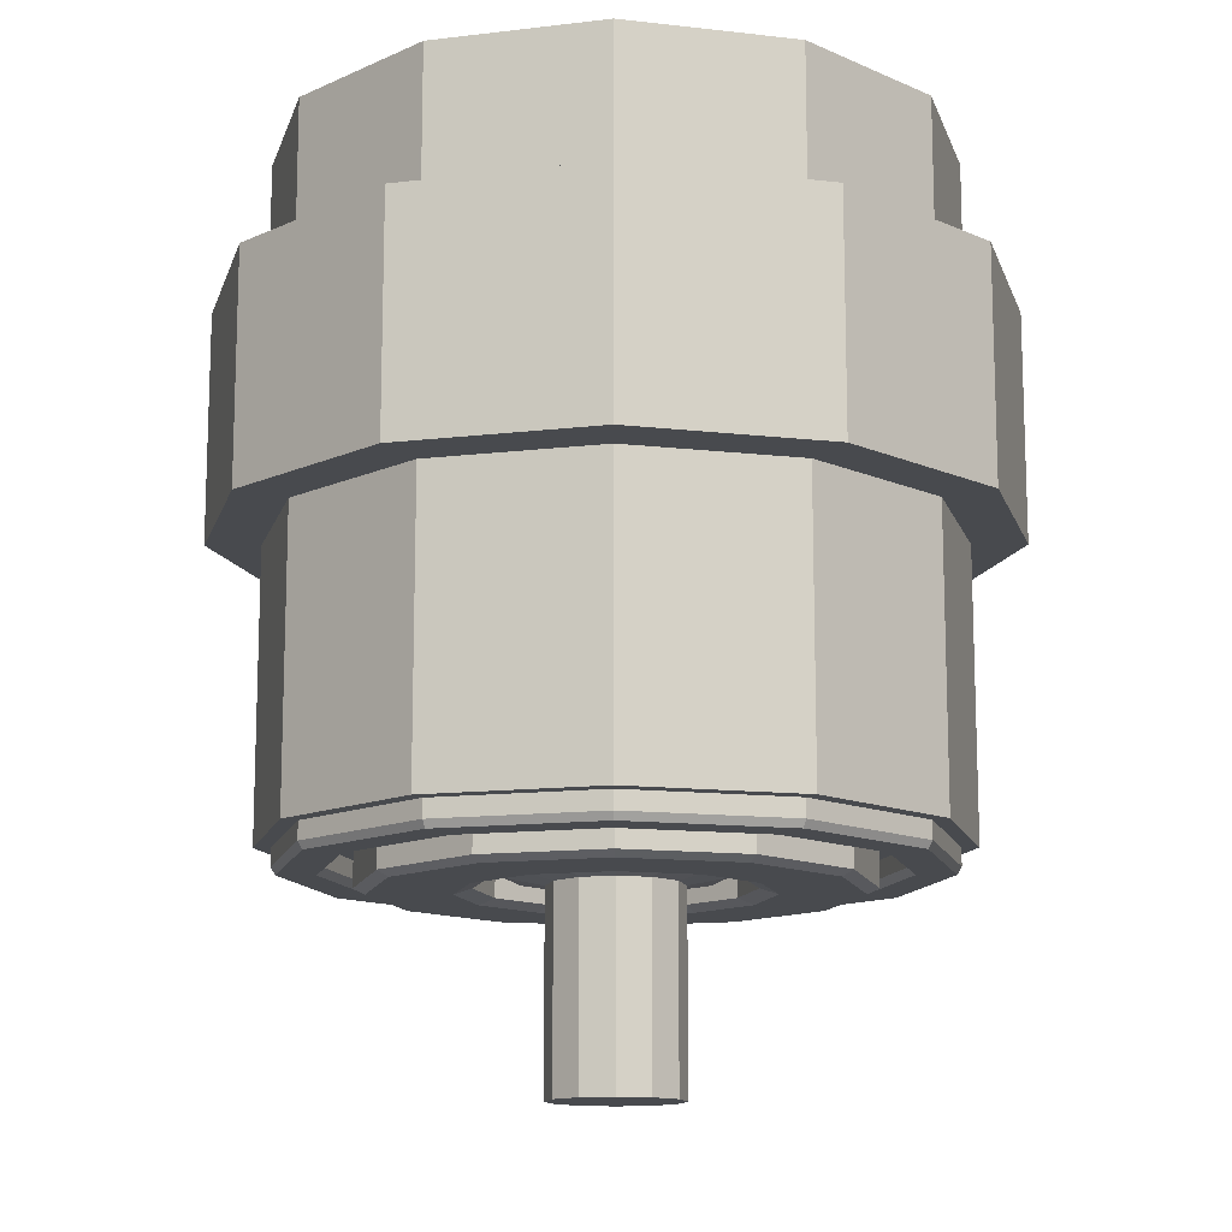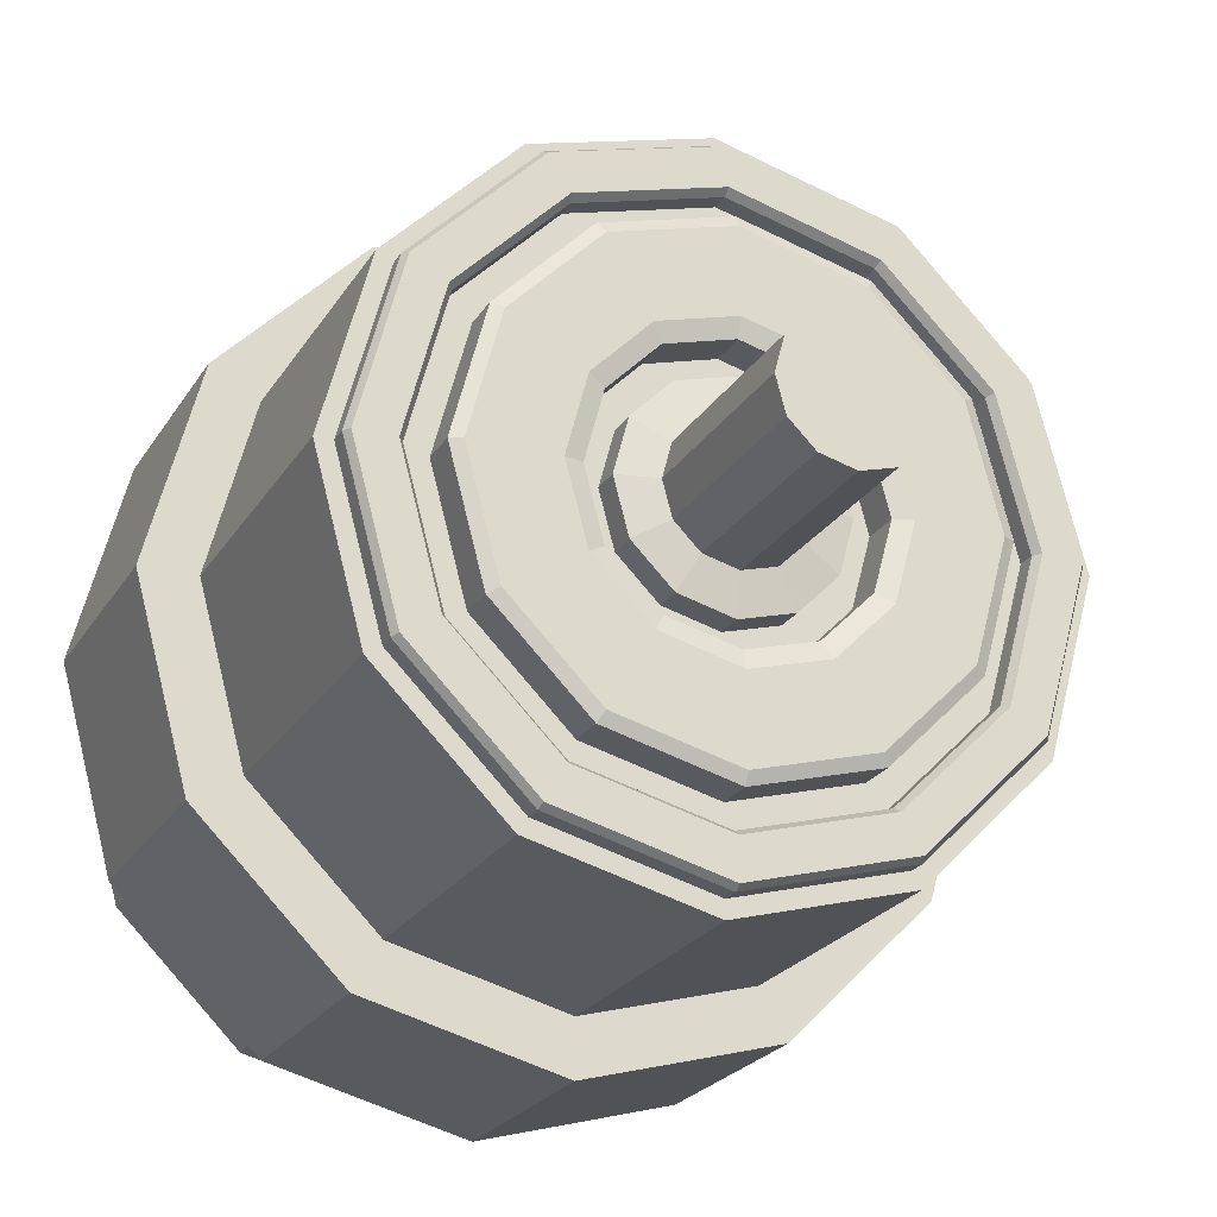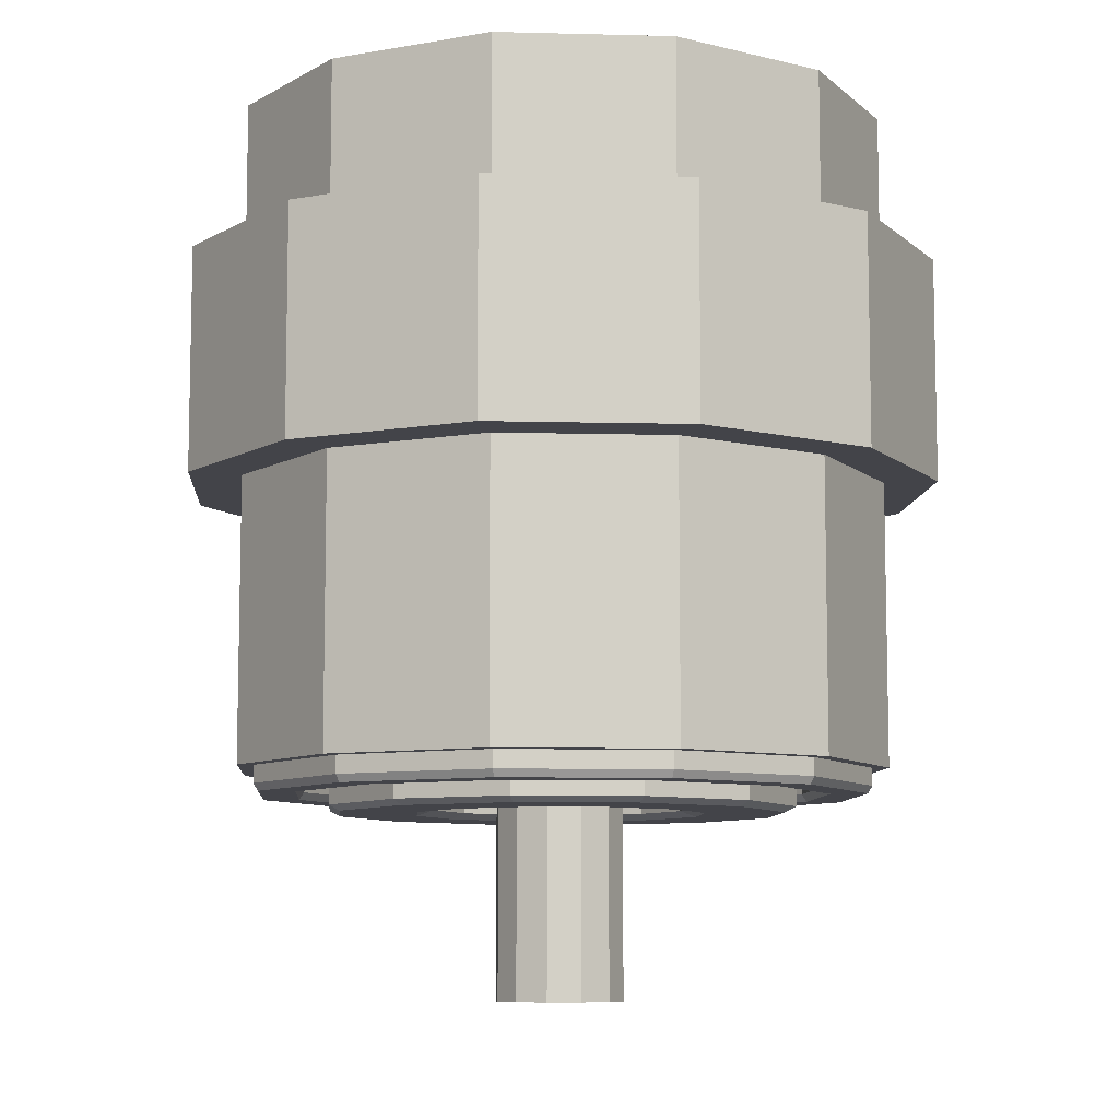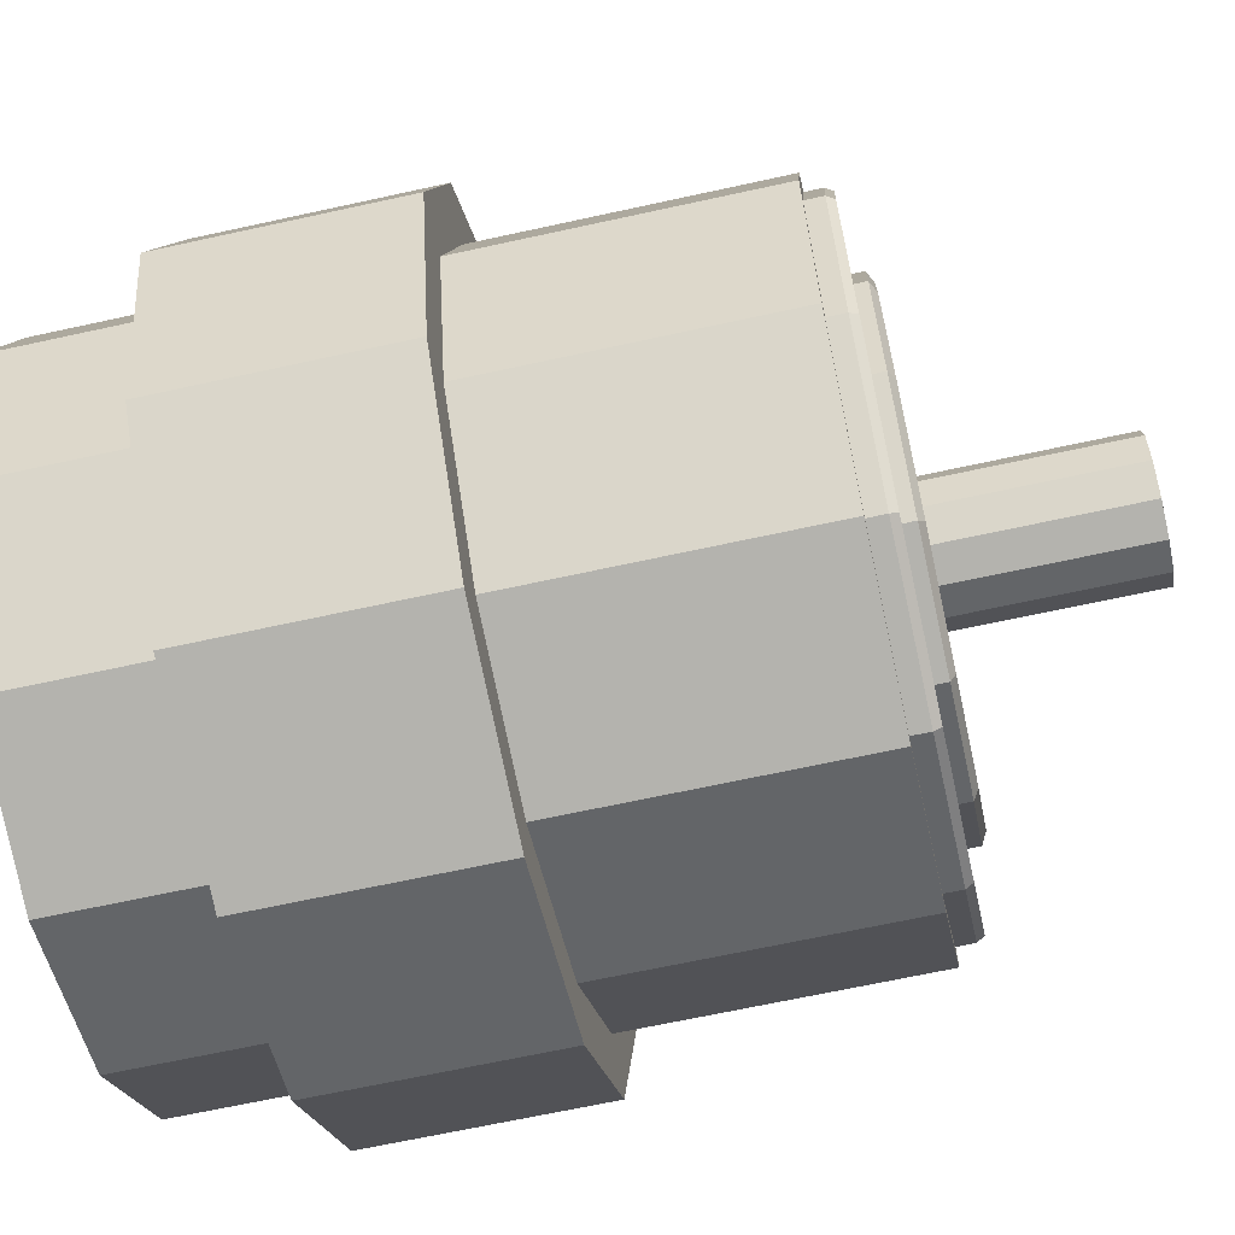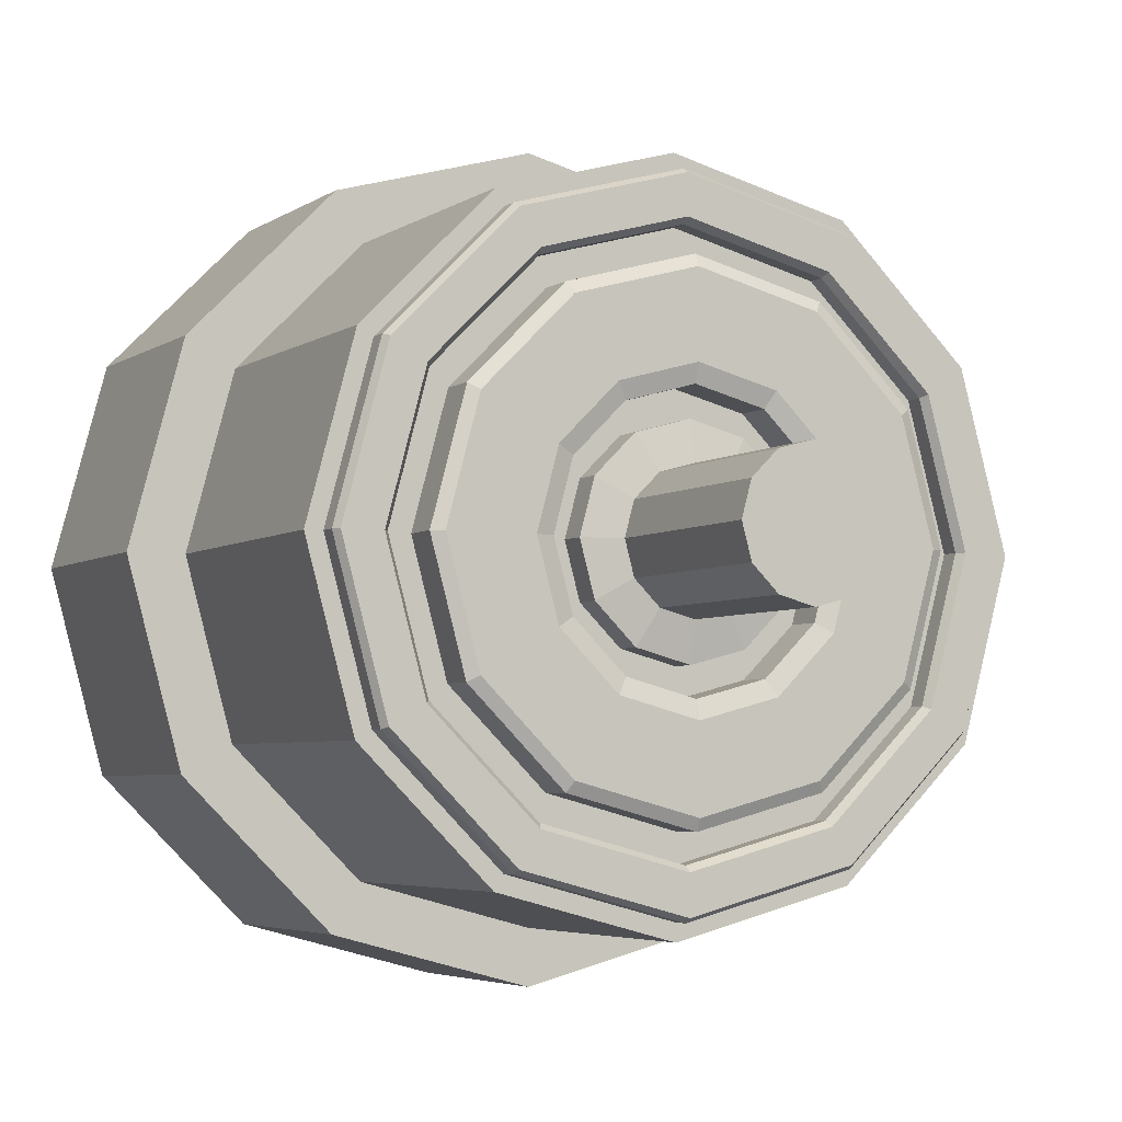
<metadata>
{"format":"obj","ext":"obj","renderer":"f3d","projection":"perspective","resolution":1024,"background":"white","views":[{"elev":-13.2,"azim":-59.7,"up":"+Y"},{"elev":-22.6,"azim":-23.4,"up":"+Z"},{"elev":-8.4,"azim":160.9,"up":"+Y"},{"elev":-65.8,"azim":-77.5,"up":"+Z"},{"elev":-4.2,"azim":-26.0,"up":"+Z"}]}
</metadata>
<code>
o Cylinder.041
v 4.358 0.354 0.5253
v 4.358 1.249 0.5253
v 4.582 0.354 0.5853
v 4.582 1.249 0.5853
v 4.745 0.354 0.749
v 4.745 1.249 0.749
v 4.805 0.354 0.9727
v 4.805 1.249 0.9727
v 4.745 0.354 1.196
v 4.745 1.249 1.196
v 4.582 0.354 1.36
v 4.582 1.249 1.36
v 4.358 0.354 1.42
v 4.358 1.249 1.42
v 4.134 0.354 1.36
v 4.134 1.249 1.36
v 3.971 0.354 1.196
v 3.971 1.249 1.196
v 3.911 0.354 0.9727
v 3.911 1.249 0.9727
v 3.971 0.354 0.749
v 3.971 1.249 0.749
v 4.134 0.354 0.5853
v 4.134 1.249 0.5853
v 4.358 0.354 0.8345
v 4.427 0.354 0.853
v 4.478 0.354 0.9036
v 4.496 0.354 0.9727
v 4.478 0.354 1.042
v 4.427 0.354 1.092
v 4.358 0.354 1.111
v 4.289 0.354 1.092
v 4.238 0.354 1.042
v 4.22 0.354 0.9727
v 4.238 0.354 0.9036
v 4.289 0.354 0.853
v 4.358 0.3167 0.8345
v 4.427 0.3167 0.853
v 4.478 0.3167 0.9036
v 4.496 0.3167 0.9727
v 4.478 0.3167 1.042
v 4.427 0.3167 1.092
v 4.358 0.3167 1.111
v 4.289 0.3167 1.092
v 4.238 0.3167 1.042
v 4.22 0.3167 0.9727
v 4.238 0.3167 0.9036
v 4.289 0.3167 0.853
v 4.358 0.307 0.8852
v 4.402 0.307 0.8969
v 4.434 0.307 0.9289
v 4.445 0.307 0.9727
v 4.434 0.307 1.016
v 4.402 0.307 1.048
v 4.358 0.307 1.06
v 4.314 0.307 1.048
v 4.282 0.307 1.016
v 4.271 0.307 0.9727
v 4.282 0.307 0.9289
v 4.314 0.307 0.8969
v 4.358 0.04499 0.8852
v 4.402 0.04499 0.8969
v 4.434 0.04499 0.9289
v 4.445 0.04499 0.9727
v 4.434 0.04499 1.016
v 4.402 0.04499 1.048
v 4.358 0.04499 1.06
v 4.314 0.04499 1.048
v 4.282 0.04499 1.016
v 4.271 0.04499 0.9727
v 4.282 0.04499 0.9289
v 4.314 0.04499 0.8969
v 4.358 0.4802 0.5253
v 4.582 0.4802 0.5853
v 4.745 0.4802 0.749
v 4.805 0.4802 0.9727
v 4.745 0.4802 1.196
v 4.582 0.4802 1.36
v 4.358 0.4802 1.42
v 4.134 0.4802 1.36
v 3.971 0.4802 1.196
v 3.911 0.4802 0.9727
v 3.971 0.4802 0.749
v 4.134 0.4802 0.5853
v 4.358 0.739 0.5253
v 4.582 0.739 0.5853
v 4.745 0.739 0.749
v 4.805 0.739 0.9727
v 4.745 0.739 1.196
v 4.582 0.739 1.36
v 4.358 0.739 1.42
v 4.134 0.739 1.36
v 3.971 0.739 1.196
v 3.911 0.739 0.9727
v 3.971 0.739 0.749
v 4.134 0.739 0.5853
v 4.358 1.046 0.5253
v 4.582 1.046 0.5853
v 4.745 1.046 0.749
v 4.805 1.046 0.9727
v 4.745 1.046 1.196
v 4.582 1.046 1.36
v 4.358 1.046 1.42
v 4.134 1.046 1.36
v 3.971 1.046 1.196
v 3.911 1.046 0.9727
v 3.971 1.046 0.749
v 4.134 1.046 0.5853
v 4.582 1.046 0.5853
v 4.598 0.739 0.5575
v 4.745 1.046 0.749
v 4.773 0.739 0.733
v 4.805 1.046 0.9727
v 4.837 0.739 0.9727
v 4.745 1.046 1.196
v 4.773 0.739 1.212
v 4.582 1.046 1.36
v 4.598 0.739 1.388
v 4.358 1.046 1.42
v 4.358 0.739 1.452
v 4.134 1.046 1.36
v 4.118 0.739 1.388
v 3.971 1.046 1.196
v 3.943 0.739 1.212
v 3.911 1.046 0.9727
v 3.879 0.739 0.9727
v 3.971 1.046 0.749
v 3.943 0.739 0.733
v 4.134 1.046 0.5853
v 4.118 0.739 0.5575
v 4.358 0.739 0.4932
v 4.358 1.046 0.5253
v 4.618 1.046 0.5227
v 4.618 0.739 0.5227
v 4.808 1.046 0.7129
v 4.808 0.739 0.7129
v 4.878 1.046 0.9727
v 4.878 0.739 0.9727
v 4.808 1.046 1.232
v 4.808 0.739 1.232
v 4.618 1.046 1.423
v 4.618 0.739 1.423
v 4.358 1.046 1.492
v 4.358 0.739 1.492
v 4.098 1.046 1.423
v 4.098 0.739 1.423
v 3.908 1.046 1.232
v 3.908 0.739 1.232
v 3.838 1.046 0.9727
v 3.838 0.739 0.9727
v 3.908 1.046 0.7129
v 3.908 0.739 0.7129
v 4.098 1.046 0.5227
v 4.098 0.739 0.5227
v 4.358 0.739 0.4531
v 4.358 1.046 0.4531
v 4.358 0.354 0.5478
v 4.146 0.354 0.6047
v 4.57 0.354 0.6047
v 4.783 0.354 0.9727
v 4.726 0.354 0.7602
v 3.99 0.354 0.7602
v 3.933 0.354 0.9727
v 3.99 0.354 1.185
v 4.146 0.354 1.341
v 4.358 0.354 1.398
v 4.57 0.354 1.341
v 4.726 0.354 1.185
v 4.358 0.354 0.6119
v 4.538 0.354 0.6602
v 4.719 0.354 0.9727
v 4.178 0.354 0.6602
v 4.67 0.354 0.7923
v 4.046 0.354 0.7923
v 3.997 0.354 0.9727
v 4.046 0.354 1.153
v 4.178 0.354 1.285
v 4.358 0.354 1.333
v 4.538 0.354 1.285
v 4.67 0.354 1.153
v 4.178 0.3301 0.6602
v 4.146 0.3301 0.6047
v 4.67 0.3301 0.7923
v 4.726 0.3301 0.7602
v 4.046 0.3301 0.7923
v 3.99 0.3301 0.7602
v 3.997 0.3301 0.9727
v 3.933 0.3301 0.9727
v 4.046 0.3301 1.153
v 3.99 0.3301 1.185
v 4.178 0.3301 1.285
v 4.146 0.3301 1.341
v 4.358 0.3301 1.333
v 4.358 0.3301 1.398
v 4.538 0.3301 1.285
v 4.57 0.3301 1.341
v 4.67 0.3301 1.153
v 4.726 0.3301 1.185
v 4.783 0.3301 0.9727
v 4.57 0.3301 0.6047
v 4.358 0.3301 0.5478
v 4.358 0.3301 0.6119
v 4.538 0.3301 0.6602
v 4.719 0.3301 0.9727
v 4.149 0.32 0.61
v 4.721 0.32 0.7633
v 3.995 0.32 0.7633
v 3.939 0.32 0.9727
v 3.995 0.32 1.182
v 4.149 0.32 1.335
v 4.358 0.32 1.391
v 4.567 0.32 1.335
v 4.721 0.32 1.182
v 4.358 0.32 0.5539
v 4.567 0.32 0.61
v 4.777 0.32 0.9727
v 4.358 0.32 0.6045
v 4.542 0.32 0.6538
v 4.726 0.32 0.9727
v 4.174 0.32 0.6538
v 4.677 0.32 0.7886
v 4.039 0.32 0.7886
v 3.99 0.32 0.9727
v 4.039 0.32 1.157
v 4.174 0.32 1.292
v 4.358 0.32 1.341
v 4.542 0.32 1.292
v 4.677 0.32 1.157
v 4.358 0.354 0.7965
v 4.446 0.354 0.8201
v 4.534 0.354 0.9727
v 4.27 0.354 0.8201
v 4.511 0.354 0.8846
v 4.205 0.354 0.8846
v 4.182 0.354 0.9727
v 4.205 0.354 1.061
v 4.27 0.354 1.125
v 4.358 0.354 1.149
v 4.446 0.354 1.125
v 4.511 0.354 1.061
v 4.196 0.354 0.6927
v 4.638 0.354 0.811
v 4.078 0.354 0.811
v 4.035 0.354 0.9727
v 4.078 0.354 1.134
v 4.196 0.354 1.253
v 4.358 0.354 1.296
v 4.52 0.354 1.253
v 4.638 0.354 1.134
v 4.358 0.354 0.6494
v 4.52 0.354 0.6927
v 4.681 0.354 0.9727
v 4.358 0.3037 0.6494
v 4.358 0.3037 0.7965
v 4.52 0.3037 0.6927
v 4.446 0.3037 0.8201
v 4.681 0.3037 0.9727
v 4.534 0.3037 0.9727
v 4.511 0.3037 1.061
v 4.446 0.3037 1.125
v 4.358 0.3037 1.149
v 4.27 0.3037 1.125
v 4.205 0.3037 1.061
v 4.182 0.3037 0.9727
v 4.205 0.3037 0.8846
v 4.511 0.3037 0.8846
v 4.27 0.3037 0.8201
v 4.196 0.3037 0.6927
v 4.638 0.3037 0.811
v 4.078 0.3037 0.811
v 4.035 0.3037 0.9727
v 4.078 0.3037 1.134
v 4.196 0.3037 1.253
v 4.358 0.3037 1.296
v 4.52 0.3037 1.253
v 4.638 0.3037 1.134
v 4.358 0.2961 0.6647
v 4.512 0.2961 0.706
v 4.666 0.2961 0.9727
v 4.204 0.2961 0.706
v 4.625 0.2961 0.8187
v 4.091 0.2961 0.8187
v 4.05 0.2961 0.9727
v 4.091 0.2961 1.127
v 4.204 0.2961 1.239
v 4.358 0.2961 1.281
v 4.512 0.2961 1.239
v 4.625 0.2961 1.127
v 4.358 0.2961 0.7726
v 4.458 0.2961 0.7994
v 4.558 0.2961 0.9727
v 4.258 0.2961 0.7994
v 4.531 0.2961 0.8727
v 4.185 0.2961 0.8727
v 4.158 0.2961 0.9727
v 4.185 0.2961 1.073
v 4.258 0.2961 1.146
v 4.358 0.2961 1.173
v 4.458 0.2961 1.146
v 4.531 0.2961 1.073
f 97 2 4 98
f 98 4 6 99
f 99 6 8 100
f 100 8 10 101
f 101 10 12 102
f 102 12 14 103
f 103 14 16 104
f 104 16 18 105
f 105 18 20 106
f 106 20 22 107
f 4 2 24 22 20 18 16 14 12 10 8 6
f 108 24 2 97
f 107 22 24 108
f 232 229 25 36
f 30 31 43 42
f 229 230 26 25
f 233 231 28 27
f 234 232 36 35
f 230 233 27 26
f 235 234 35 34
f 236 235 34 33
f 237 236 33 32
f 238 237 32 31
f 239 238 31 30
f 240 239 30 29
f 231 240 29 28
f 45 46 58 57
f 27 28 40 39
f 34 35 47 46
f 31 32 44 43
f 28 29 41 40
f 35 36 48 47
f 25 26 38 37
f 32 33 45 44
f 29 30 42 41
f 36 25 37 48
f 26 27 39 38
f 33 34 46 45
f 50 51 63 62
f 42 43 55 54
f 39 40 52 51
f 46 47 59 58
f 43 44 56 55
f 40 41 53 52
f 47 48 60 59
f 37 38 50 49
f 44 45 57 56
f 41 42 54 53
f 48 37 49 60
f 38 39 51 50
f 61 62 63 64 65 66 67 68 69 70 71 72
f 57 58 70 69
f 54 55 67 66
f 51 52 64 63
f 58 59 71 70
f 55 56 68 67
f 52 53 65 64
f 59 60 72 71
f 49 50 62 61
f 56 57 69 68
f 53 54 66 65
f 60 49 61 72
f 21 83 84 23
f 23 84 73 1
f 19 82 83 21
f 17 81 82 19
f 15 80 81 17
f 13 79 80 15
f 11 78 79 13
f 9 77 78 11
f 7 76 77 9
f 5 75 76 7
f 3 74 75 5
f 1 73 74 3
f 83 95 96 84
f 84 96 85 73
f 82 94 95 83
f 81 93 94 82
f 80 92 93 81
f 79 91 92 80
f 78 90 91 79
f 77 89 90 78
f 76 88 89 77
f 75 87 88 76
f 74 86 87 75
f 73 85 86 74
f 97 98 109 132
f 92 91 120 122
f 105 106 125 123
f 98 99 111 109
f 93 92 122 124
f 106 107 127 125
f 86 85 131 110
f 99 100 113 111
f 94 93 124 126
f 108 97 132 129
f 87 86 110 112
f 100 101 115 113
f 121 123 147 145
f 128 126 150 152
f 132 109 133 156
f 114 112 136 138
f 123 125 149 147
f 131 130 154 155
f 109 111 135 133
f 116 114 138 140
f 125 127 151 149
f 130 128 152 154
f 111 113 137 135
f 118 116 140 142
f 104 105 123 121
f 91 90 118 120
f 103 104 121 119
f 90 89 116 118
f 96 95 128 130
f 102 103 119 117
f 89 88 114 116
f 85 96 130 131
f 101 102 117 115
f 88 87 112 114
f 107 108 129 127
f 95 94 126 128
f 152 151 153 154
f 154 153 156 155
f 150 149 151 152
f 148 147 149 150
f 146 145 147 148
f 144 143 145 146
f 142 141 143 144
f 140 139 141 142
f 138 137 139 140
f 136 135 137 138
f 134 133 135 136
f 155 156 133 134
f 112 110 134 136
f 126 124 148 150
f 119 121 145 143
f 110 131 155 134
f 124 122 146 148
f 117 119 143 141
f 122 120 144 146
f 115 117 141 139
f 127 129 153 151
f 120 118 142 144
f 113 115 139 137
f 129 132 156 153
f 7 9 168 160
f 9 11 167 168
f 11 13 166 167
f 13 15 165 166
f 15 17 164 165
f 17 19 163 164
f 19 21 162 163
f 3 5 161 159
f 21 23 158 162
f 5 7 160 161
f 1 3 159 157
f 23 1 157 158
f 157 159 200 201
f 172 174 185 181
f 167 166 194 196
f 180 171 204 197
f 161 160 199 184
f 173 170 203 183
f 168 167 196 198
f 162 158 182 186
f 174 175 187 185
f 160 168 198 199
f 159 161 184 200
f 175 176 189 187
f 219 228 197 204
f 228 227 195 197
f 227 226 193 195
f 226 225 191 193
f 225 224 189 191
f 224 223 187 189
f 223 222 185 187
f 218 221 183 203
f 222 220 181 185
f 221 219 204 183
f 217 218 203 202
f 220 217 202 181
f 179 180 197 195
f 166 165 192 194
f 171 173 183 204
f 158 157 201 182
f 178 179 195 193
f 165 164 190 192
f 170 169 202 203
f 177 178 193 191
f 164 163 188 190
f 169 172 181 202
f 176 177 191 189
f 163 162 186 188
f 182 201 214 205
f 201 200 215 214
f 184 199 216 206
f 186 182 205 207
f 200 184 206 215
f 188 186 207 208
f 190 188 208 209
f 192 190 209 210
f 194 192 210 211
f 196 194 211 212
f 198 196 212 213
f 199 198 213 216
f 205 214 217 220
f 214 215 218 217
f 206 216 219 221
f 207 205 220 222
f 215 206 221 218
f 208 207 222 223
f 209 208 223 224
f 210 209 224 225
f 211 210 225 226
f 212 211 226 227
f 213 212 227 228
f 216 213 228 219
f 234 235 264 265
f 251 242 269 255
f 252 249 276 257
f 235 236 263 264
f 243 241 268 270
f 249 248 275 276
f 236 237 262 263
f 242 252 257 269
f 229 232 267 254
f 248 247 274 275
f 237 238 261 262
f 250 251 255 253
f 172 169 250 241
f 169 170 251 250
f 173 171 252 242
f 174 172 241 243
f 170 173 242 251
f 175 174 243 244
f 176 175 244 245
f 177 176 245 246
f 178 177 246 247
f 179 178 247 248
f 180 179 248 249
f 171 180 249 252
f 291 300 259 258
f 300 299 260 259
f 299 298 261 260
f 298 297 262 261
f 297 296 263 262
f 296 295 264 263
f 295 294 265 264
f 290 293 266 256
f 294 292 267 265
f 293 291 258 266
f 289 290 256 254
f 292 289 254 267
f 244 243 270 271
f 233 230 256 266
f 240 231 258 259
f 245 244 271 272
f 232 234 265 267
f 239 240 259 260
f 246 245 272 273
f 231 233 266 258
f 241 250 253 268
f 238 239 260 261
f 247 246 273 274
f 230 229 254 256
f 268 253 277 280
f 253 255 278 277
f 269 257 279 281
f 270 268 280 282
f 255 269 281 278
f 271 270 282 283
f 272 271 283 284
f 273 272 284 285
f 274 273 285 286
f 275 274 286 287
f 276 275 287 288
f 257 276 288 279
f 280 277 289 292
f 277 278 290 289
f 281 279 291 293
f 282 280 292 294
f 278 281 293 290
f 283 282 294 295
f 284 283 295 296
f 285 284 296 297
f 286 285 297 298
f 287 286 298 299
f 288 287 299 300
f 279 288 300 291

</code>
